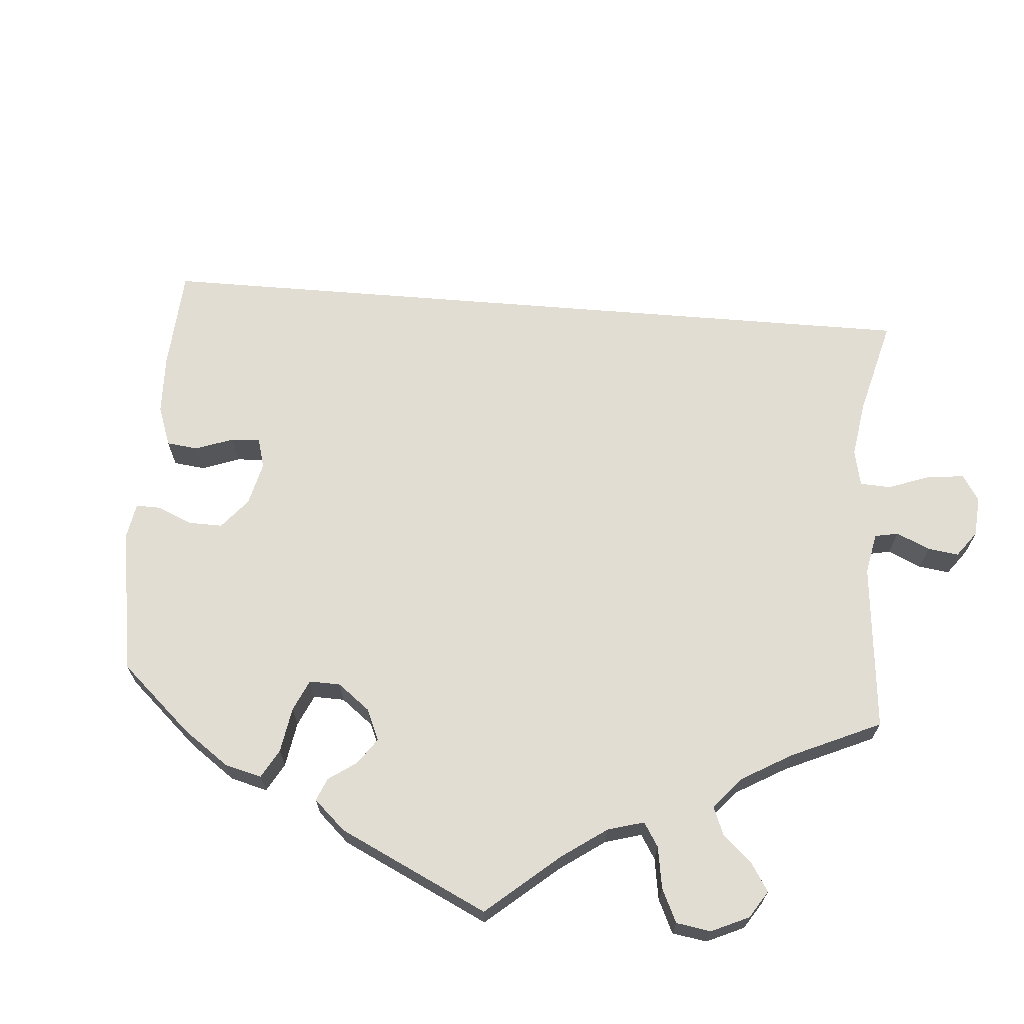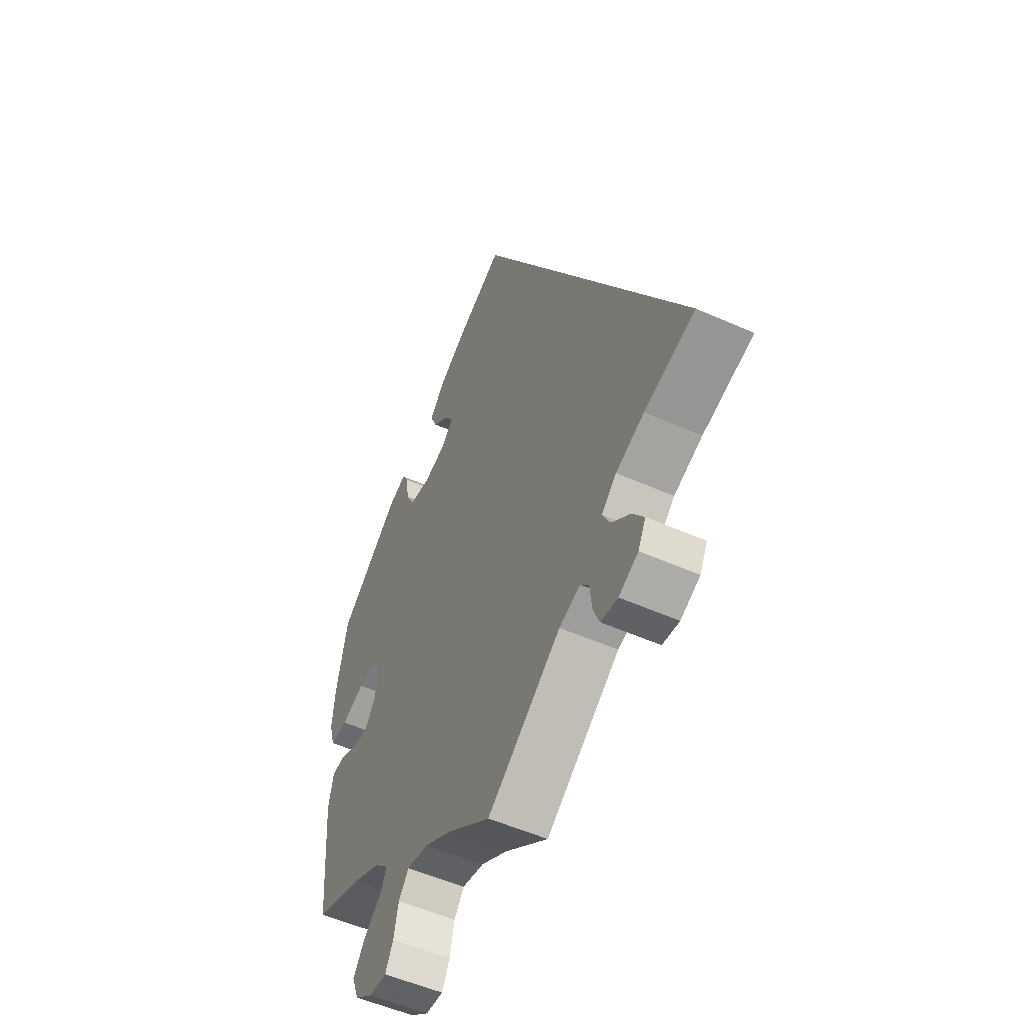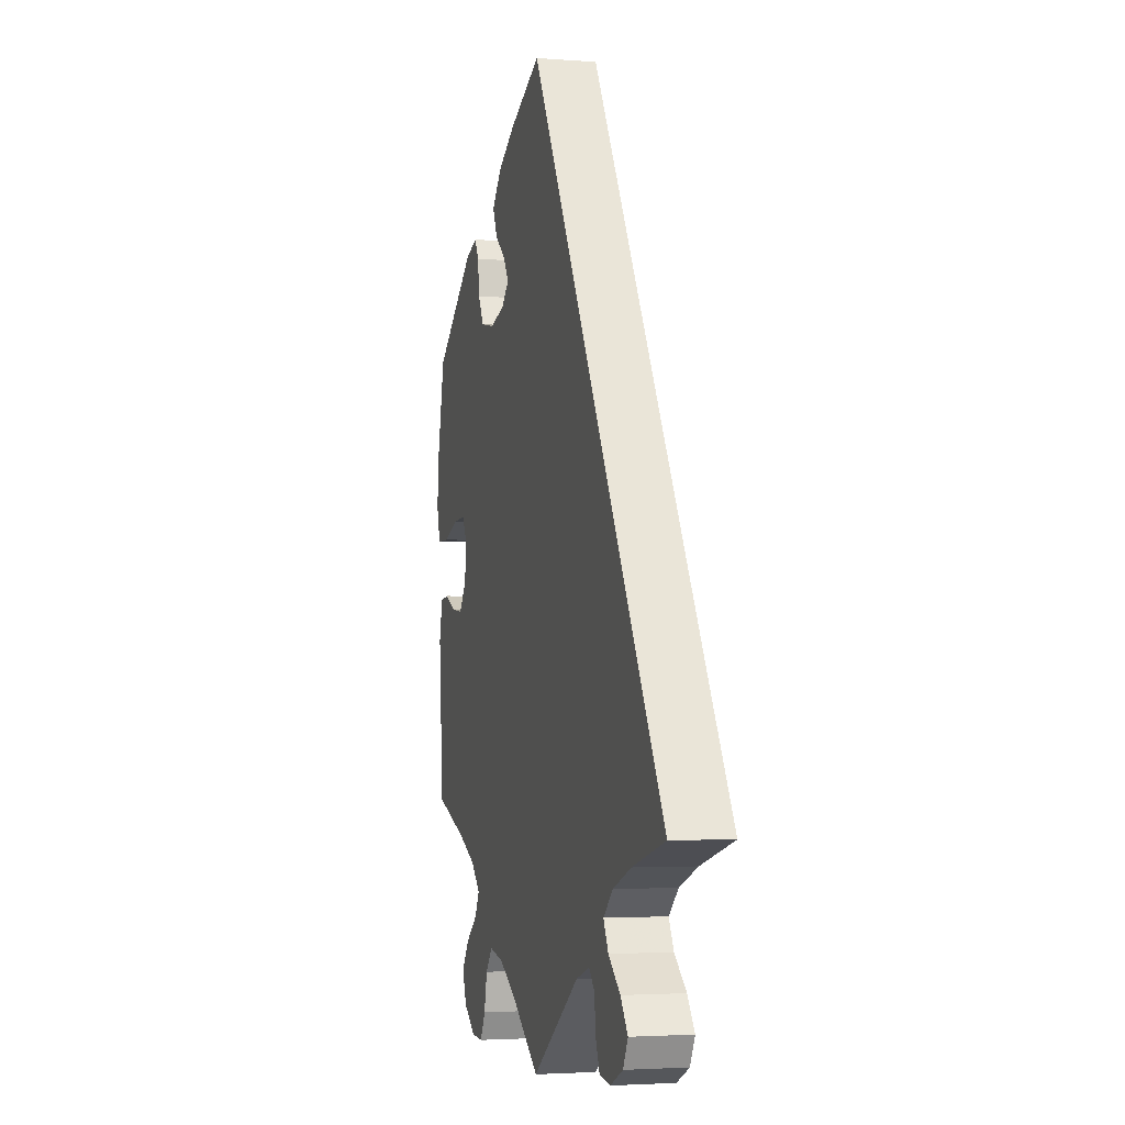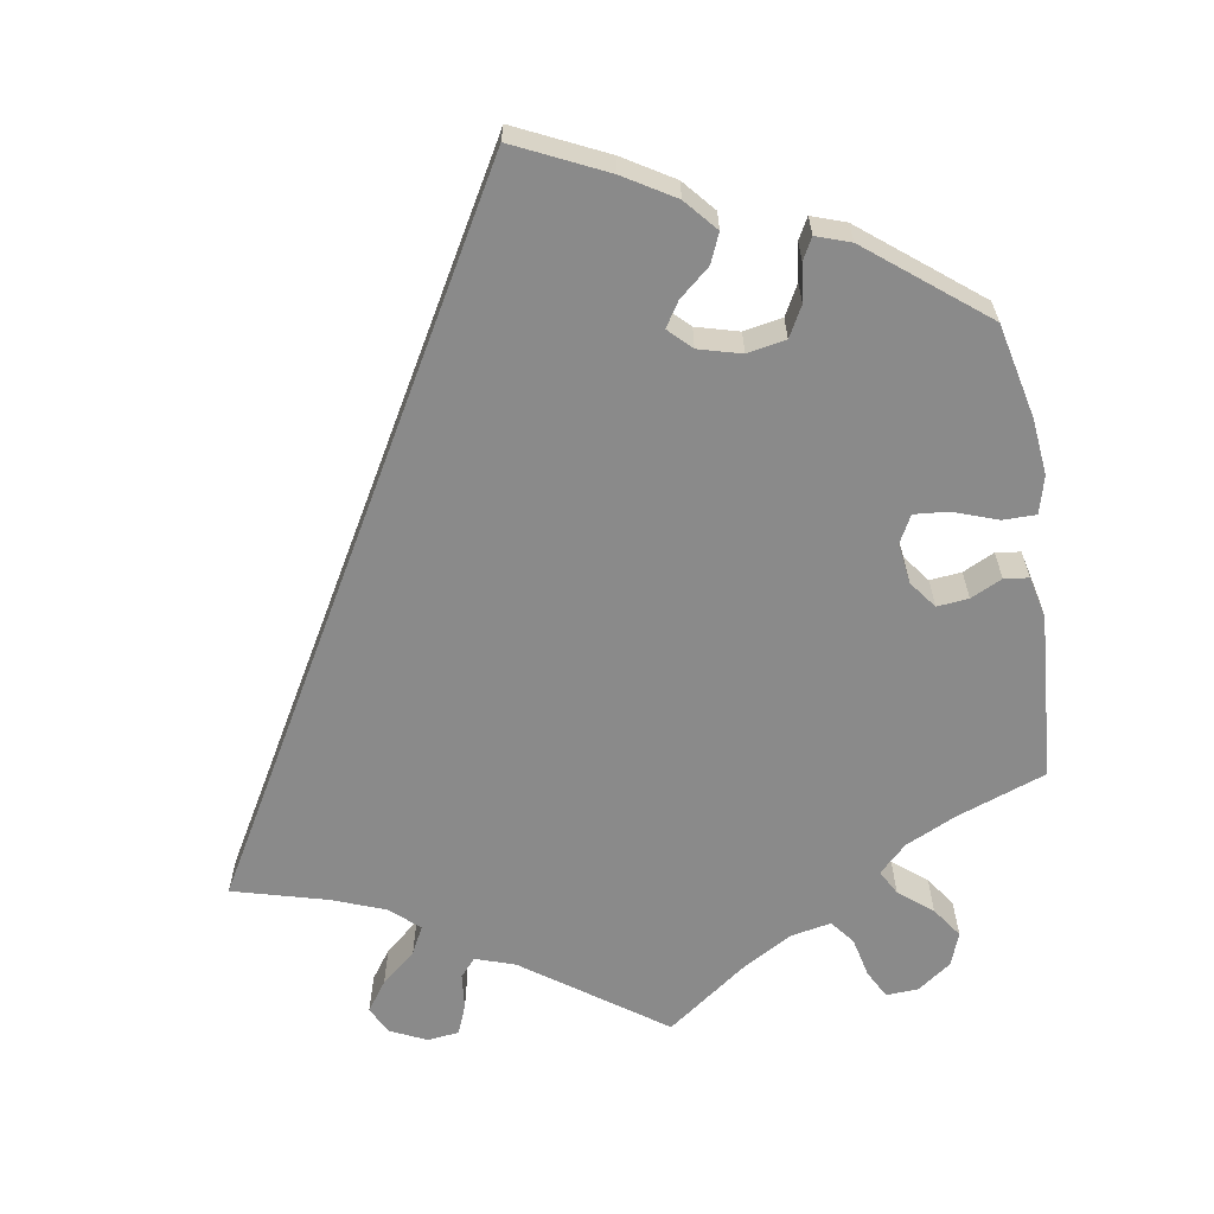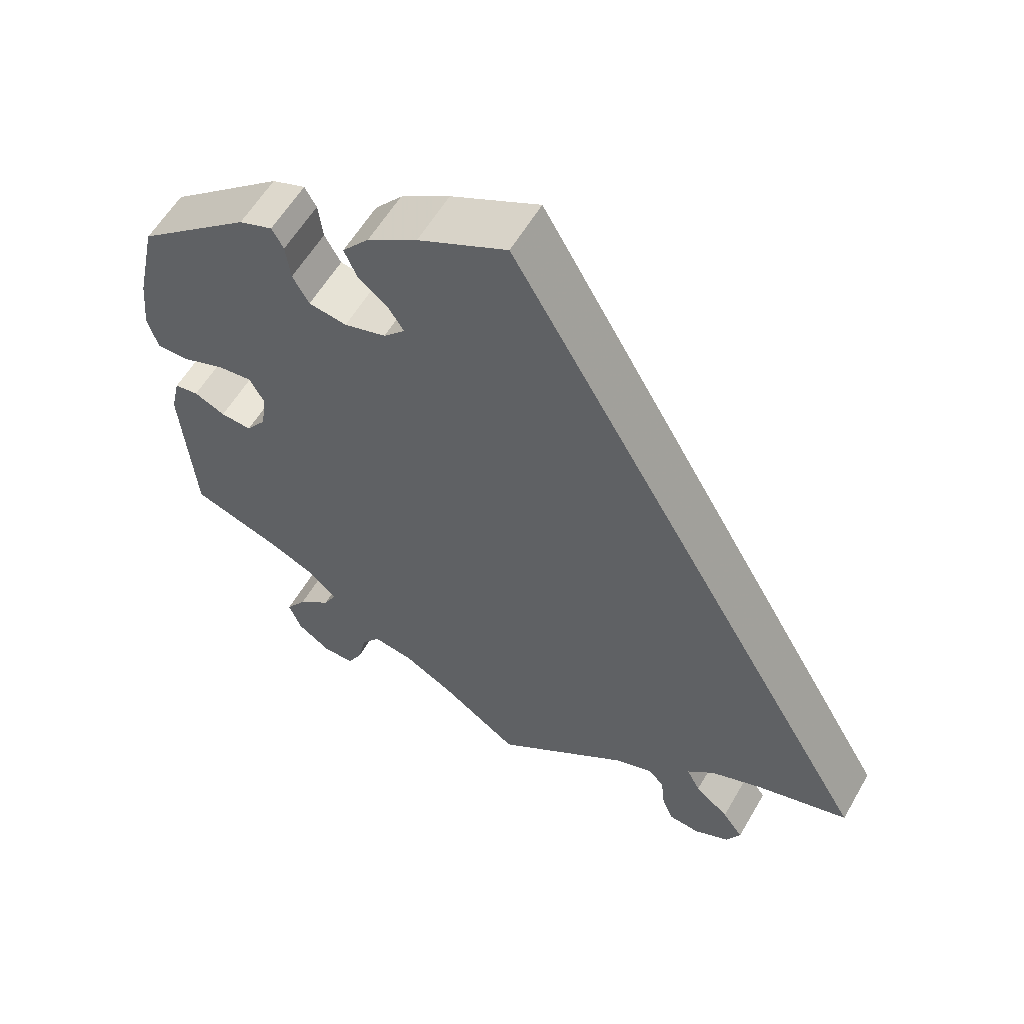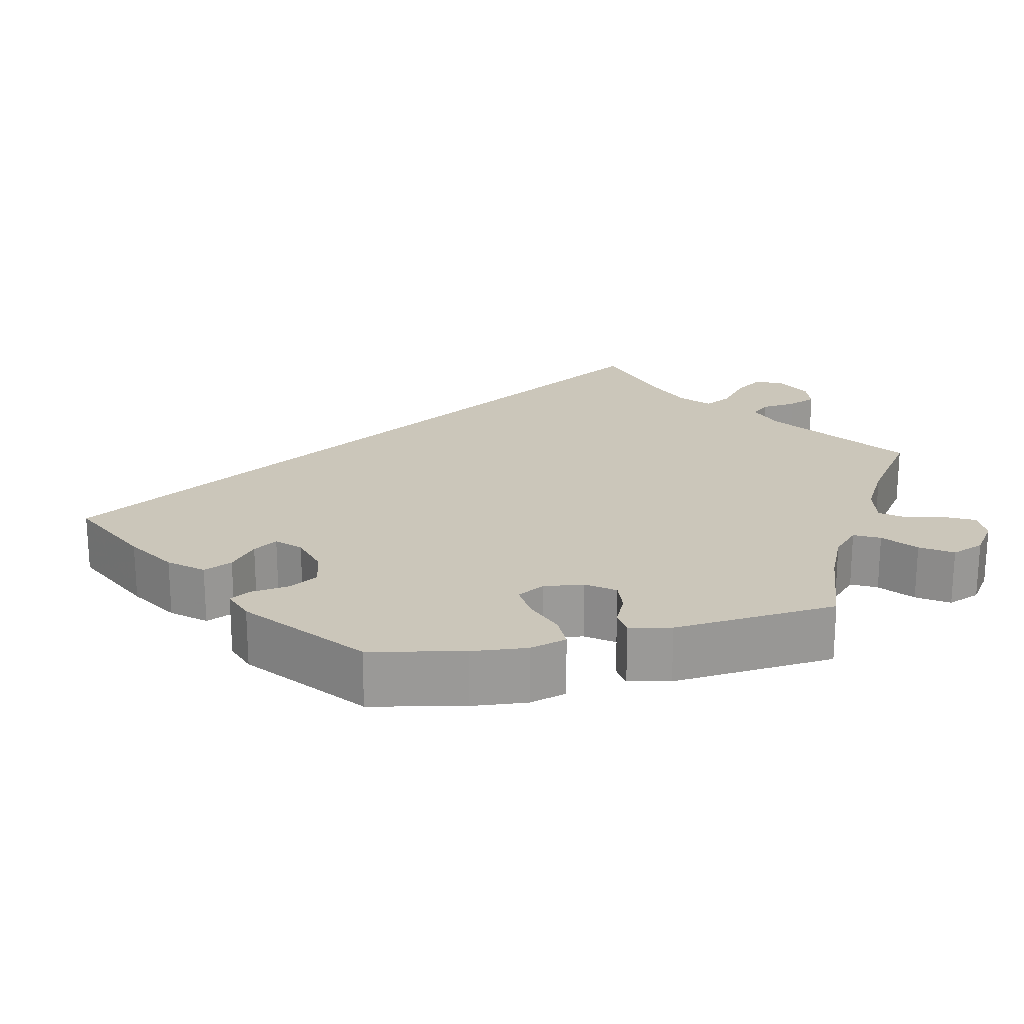
<metadata>
{"format":"obj","ext":"obj","renderer":"f3d","projection":"perspective","resolution":1024,"background":"white","views":[{"elev":68.3,"azim":124.5,"up":"+Y"},{"elev":-53.1,"azim":-115.5,"up":"+Z"},{"elev":-2.9,"azim":-104.9,"up":"+Z"},{"elev":-63.5,"azim":9.5,"up":"+Y"},{"elev":58.0,"azim":-150.2,"up":"+Z"},{"elev":21.1,"azim":76.9,"up":"+Y"}]}
</metadata>
<code>
v -0.001 0.07 0.578
v 0.114 0.07 0.523
v 0.178 0.07 0.484
v 0.213 0.07 0.443
v 0.197 0.07 0.406
v 0.158 0.07 0.373
v 0.138 0.07 0.342
v 0.166 0.07 0.314
v 0.22 0.07 0.299
v 0.269 0.07 0.308
v 0.29 0.07 0.346
v 0.296 0.07 0.394
v 0.311 0.07 0.421
v 0.354 0.07 0.406
v 0.5 0.07 0.289
v 0.526 0.07 0.17
v 0.533 0.07 0.099
v 0.52 0.07 0.052
v 0.478 0.07 0.052
v 0.423 0.07 0.072
v 0.379 0.07 0.076
v 0.36 0.07 0.041
v 0.367 0.07 -0.01
v 0.393 0.07 -0.045
v 0.433 0.07 -0.041
v 0.473 0.07 -0.022
v 0.504 0.07 -0.026
v 0.516 0.07 -0.079
v 0.5 0.07 -0.289
v 0.386 0.07 -0.33
v 0.322 0.07 -0.36
v 0.287 0.07 -0.394
v 0.304 0.07 -0.426
v 0.346 0.07 -0.46
v 0.373 0.07 -0.499
v 0.357 0.07 -0.541
v 0.314 0.07 -0.572
v 0.273 0.07 -0.574
v 0.254 0.07 -0.538
v 0.243 0.07 -0.488
v 0.219 0.07 -0.457
v 0.167 0.07 -0.467
v 0.103 0.07 -0.504
v 0.001 0.07 -0.578
v -0.174 0.07 -0.453
v -0.224 0.07 -0.436
v -0.244 0.07 -0.459
v -0.249 0.07 -0.505
v -0.264 0.07 -0.542
v -0.304 0.07 -0.547
v -0.35 0.07 -0.525
v -0.368 0.07 -0.49
v -0.341 0.07 -0.452
v -0.297 0.07 -0.415
v -0.279 0.07 -0.38
v -0.314 0.07 -0.348
v -0.381 0.07 -0.322
v -0.501 0.07 -0.289
v -0.001 0 0.578
v 0.114 0 0.523
v 0.178 0 0.484
v 0.213 0 0.443
v 0.197 0 0.406
v 0.158 0 0.373
v 0.138 0 0.342
v 0.166 0 0.314
v 0.22 0 0.299
v 0.269 0 0.308
v 0.29 0 0.346
v 0.296 0 0.394
v 0.311 0 0.421
v 0.354 0 0.406
v 0.5 0 0.289
v 0.526 0 0.17
v 0.533 0 0.099
v 0.52 0 0.052
v 0.478 0 0.052
v 0.423 0 0.072
v 0.379 0 0.076
v 0.36 0 0.041
v 0.367 0 -0.01
v 0.393 0 -0.045
v 0.433 0 -0.041
v 0.473 0 -0.022
v 0.504 0 -0.026
v 0.516 0 -0.079
v 0.5 0 -0.289
v 0.386 0 -0.33
v 0.322 0 -0.36
v 0.287 0 -0.394
v 0.304 0 -0.426
v 0.346 0 -0.46
v 0.373 0 -0.499
v 0.357 0 -0.541
v 0.314 0 -0.572
v 0.273 0 -0.574
v 0.254 0 -0.538
v 0.243 0 -0.488
v 0.219 0 -0.457
v 0.167 0 -0.467
v 0.103 0 -0.504
v 0.001 0 -0.578
v -0.174 0 -0.453
v -0.224 0 -0.436
v -0.244 0 -0.459
v -0.249 0 -0.505
v -0.264 0 -0.542
v -0.304 0 -0.547
v -0.35 0 -0.525
v -0.368 0 -0.49
v -0.341 0 -0.452
v -0.297 0 -0.415
v -0.279 0 -0.38
v -0.314 0 -0.348
v -0.381 0 -0.322
v -0.501 0 -0.289
f 57 58 1 2
f 56 57 2 3
f 55 56 3
f 54 55 3
f 51 52 53 54
f 47 48 49 50
f 47 50 51 54
f 43 44 45
f 42 43 45 46
f 41 42 46
f 37 38 39 40
f 37 40 41
f 36 37 41
f 33 34 35 36
f 32 33 36 41
f 31 32 41 46
f 27 28 29 30
f 25 26 27 30
f 24 25 30 31
f 23 24 31 46
f 17 18 19 20
f 17 20 21
f 16 17 21
f 15 16 21
f 14 15 21
f 11 12 13 14
f 10 11 14 21
f 9 10 21 22
f 3 4 5 6
f 3 6 7
f 46 47 54 3
f 8 9 22 23
f 7 8 23 46
f 3 7 46
f 60 59 116 115
f 61 60 115 114
f 61 114 113
f 61 113 112
f 112 111 110 109
f 108 107 106 105
f 112 109 108 105
f 103 102 101
f 104 103 101 100
f 104 100 99
f 98 97 96 95
f 99 98 95
f 99 95 94
f 94 93 92 91
f 99 94 91 90
f 104 99 90 89
f 88 87 86 85
f 88 85 84 83
f 89 88 83 82
f 104 89 82 81
f 78 77 76 75
f 79 78 75
f 79 75 74
f 79 74 73
f 79 73 72
f 72 71 70 69
f 79 72 69 68
f 80 79 68 67
f 64 63 62 61
f 65 64 61
f 61 112 105 104
f 81 80 67 66
f 104 81 66 65
f 104 65 61
f 1 59 60 2
f 2 60 61 3
f 3 61 62 4
f 4 62 63 5
f 5 63 64 6
f 6 64 65 7
f 7 65 66 8
f 8 66 67 9
f 9 67 68 10
f 10 68 69 11
f 11 69 70 12
f 12 70 71 13
f 13 71 72 14
f 14 72 73 15
f 15 73 74 16
f 16 74 75 17
f 17 75 76 18
f 18 76 77 19
f 19 77 78 20
f 20 78 79 21
f 21 79 80 22
f 22 80 81 23
f 23 81 82 24
f 24 82 83 25
f 25 83 84 26
f 26 84 85 27
f 27 85 86 28
f 28 86 87 29
f 29 87 88 30
f 30 88 89 31
f 31 89 90 32
f 32 90 91 33
f 33 91 92 34
f 34 92 93 35
f 35 93 94 36
f 36 94 95 37
f 37 95 96 38
f 38 96 97 39
f 39 97 98 40
f 40 98 99 41
f 41 99 100 42
f 42 100 101 43
f 43 101 102 44
f 44 102 103 45
f 45 103 104 46
f 46 104 105 47
f 47 105 106 48
f 48 106 107 49
f 49 107 108 50
f 50 108 109 51
f 51 109 110 52
f 52 110 111 53
f 53 111 112 54
f 54 112 113 55
f 55 113 114 56
f 56 114 115 57
f 57 115 116 58
f 58 116 59 1

</code>
